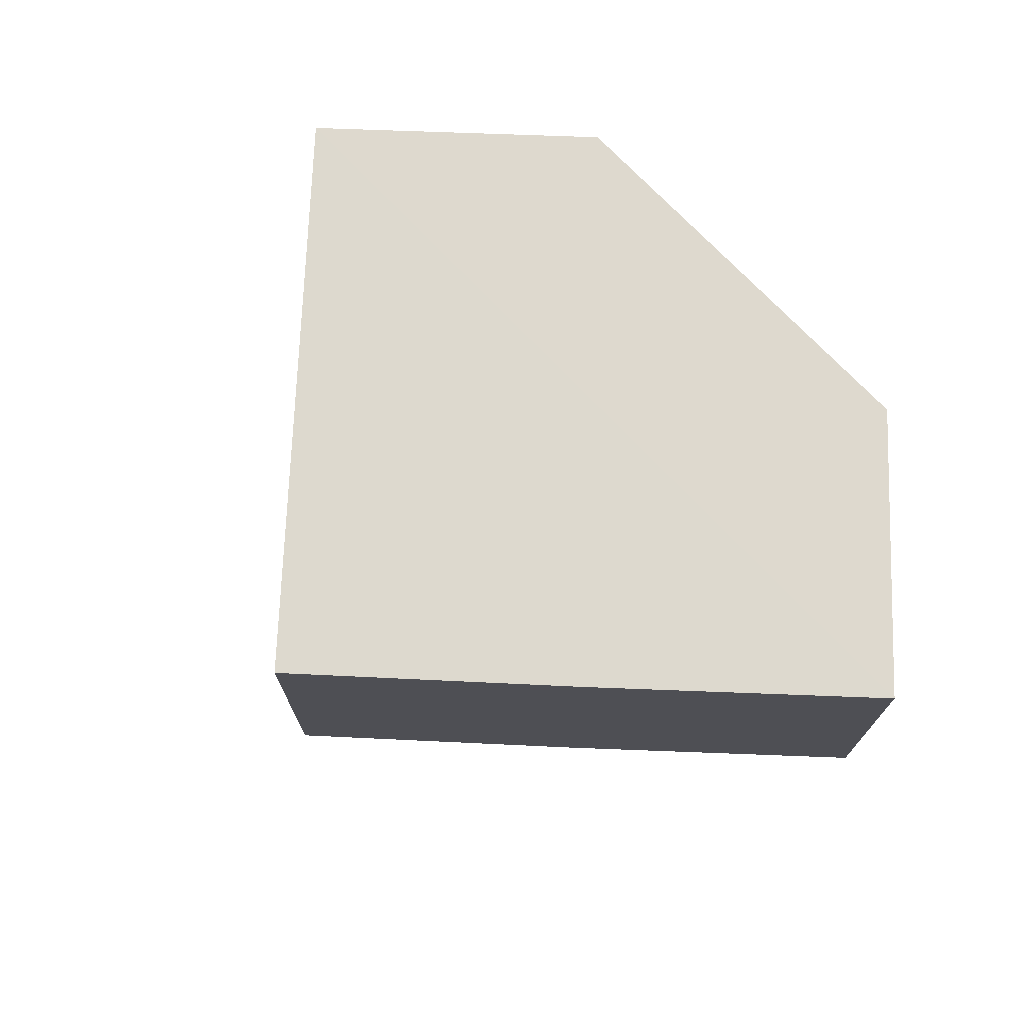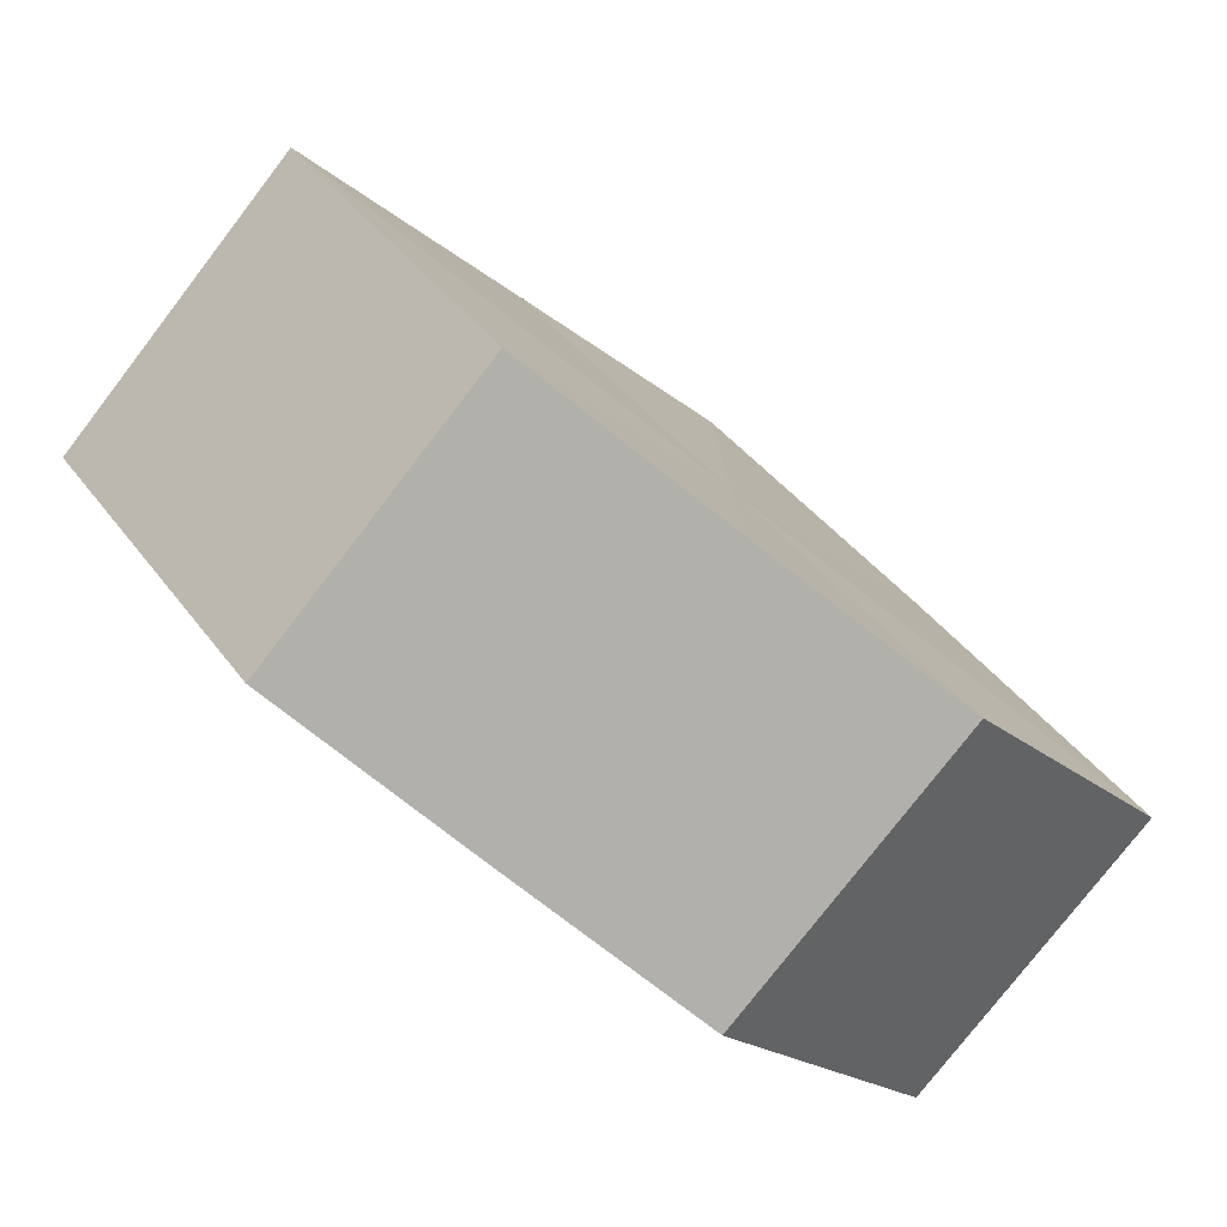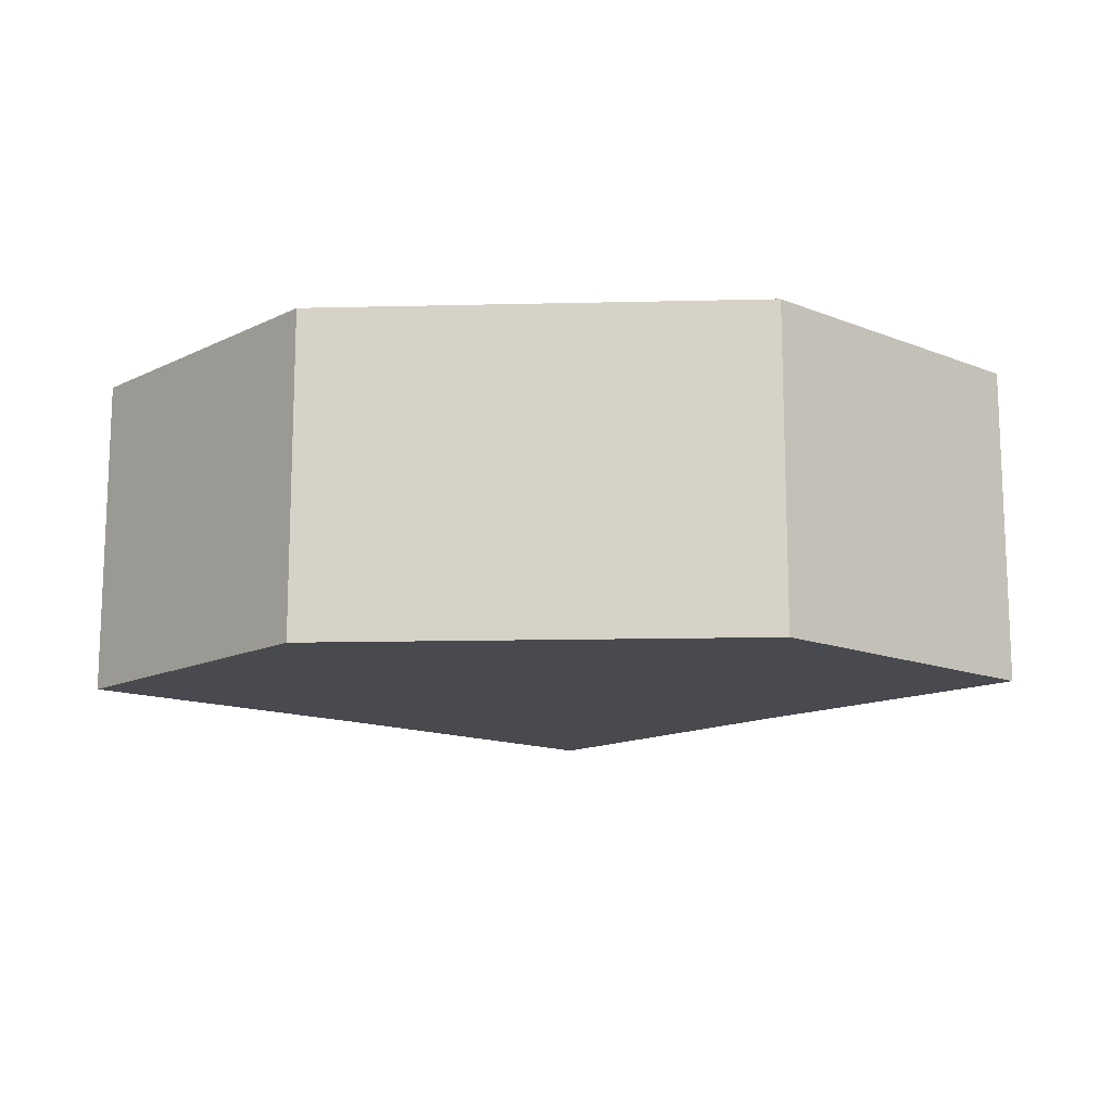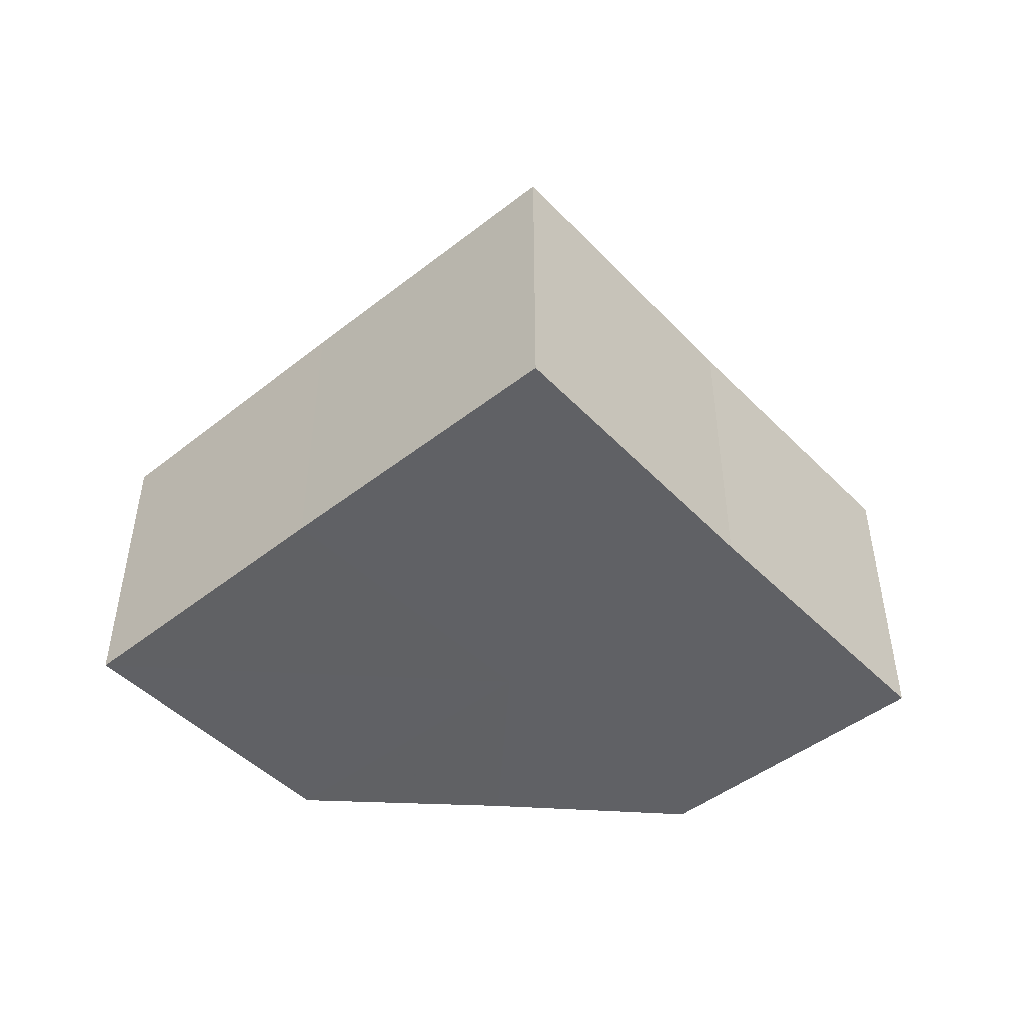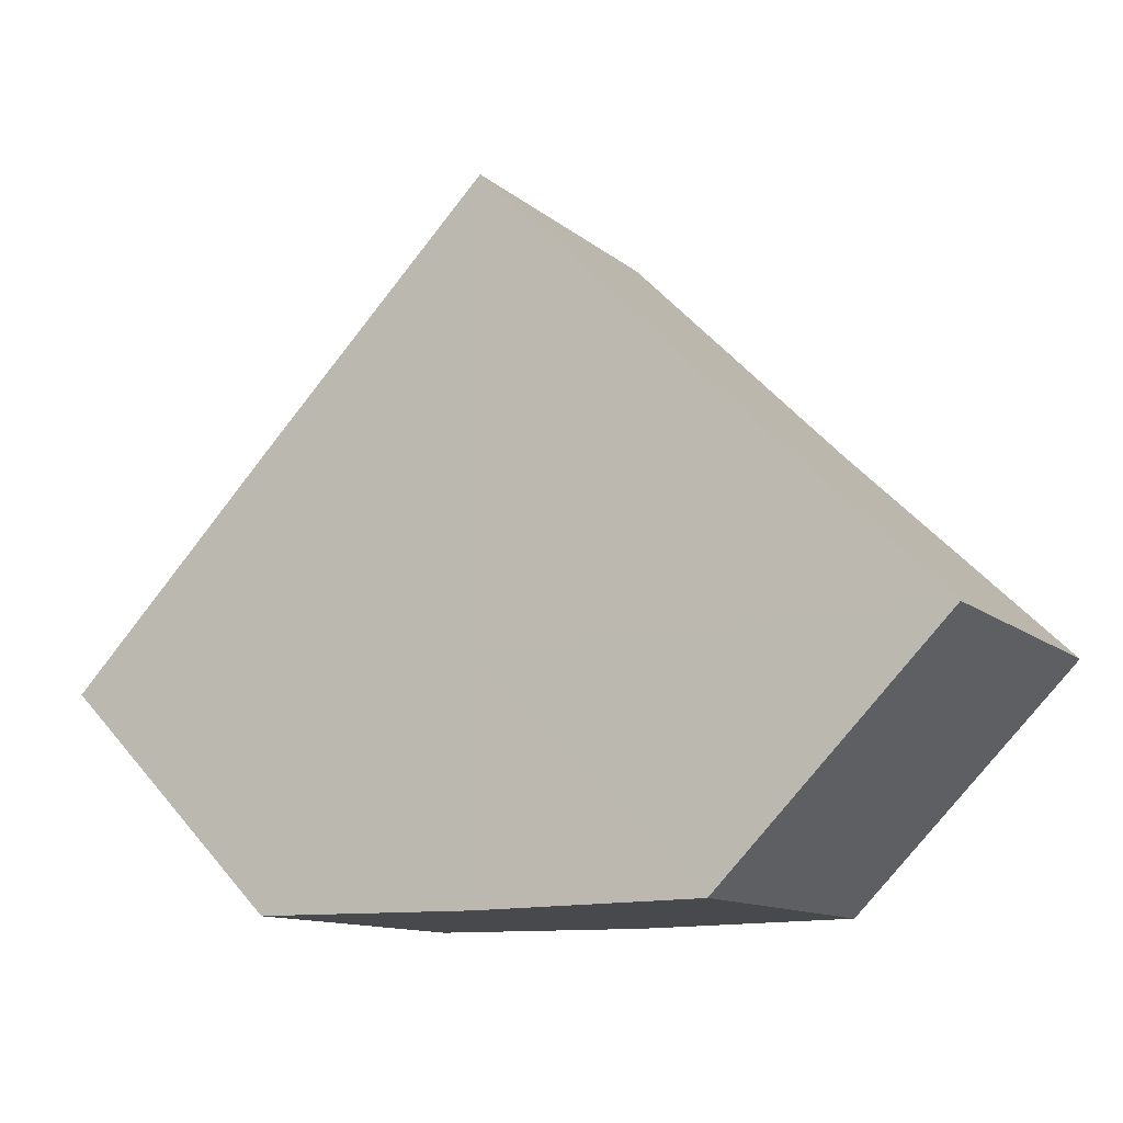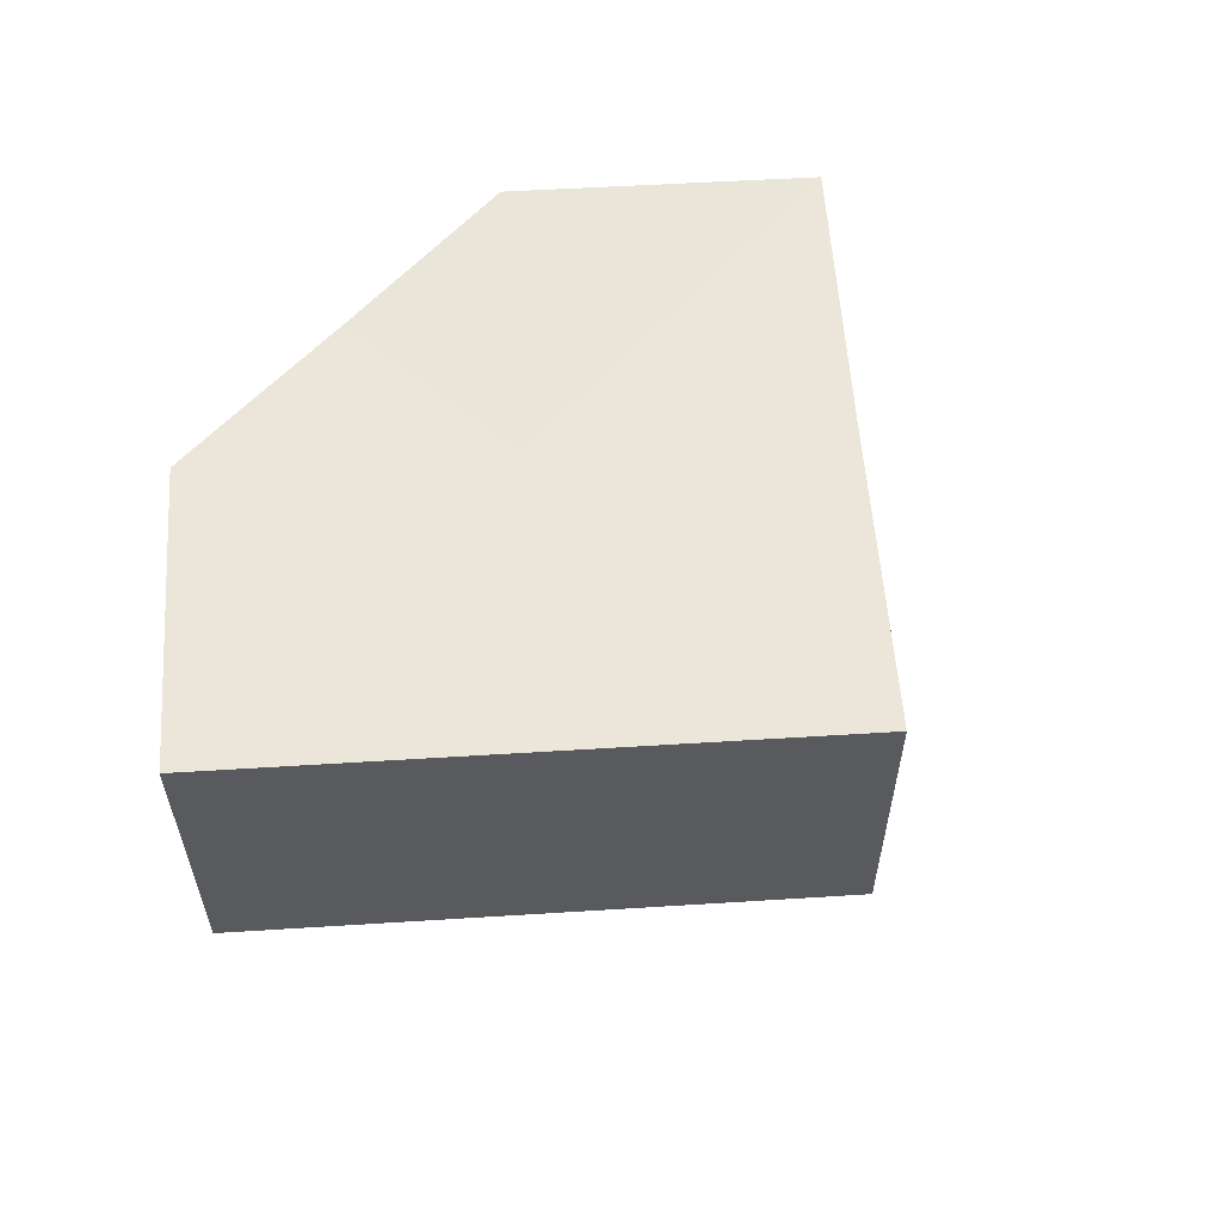
<metadata>
{"format":"obj","ext":"obj","renderer":"f3d","projection":"perspective","resolution":1024,"background":"white","views":[{"elev":71.7,"azim":-132.7,"up":"+Z"},{"elev":-78.6,"azim":142.0,"up":"+Y"},{"elev":-13.5,"azim":2.9,"up":"+Z"},{"elev":-47.4,"azim":176.6,"up":"+Z"},{"elev":-12.8,"azim":29.3,"up":"+Y"},{"elev":57.4,"azim":131.0,"up":"+Z"}]}
</metadata>
<code>
o 168
v 2215 1861 12.25
v 2215 1861 12.25
v 2215 1861 12.23
v 2215 1861 12.25
v 2215 1861 12.23
v 2215 1861 12.25
v 2215 1861 12.23
v 2215 1861 12.25
v 2215 1861 12.23
v 2215 1861 12.25
v 2215 1861 12.23
v 2215 1861 12.25
v 2215 1861 12.23
v 2215 1861 12.25
v 2215 1861 12.23
v 2215 1861 12.25
v 2215 1861 12.23
v 2215 1861 12.25
v 2215 1861 12.25
v 2215 1861 12.25
v 2215 1861 12.25
v 2215 1861 12.25
v 2215 1861 12.25
v 2215 1861 12.25
v 2215 1861 12.25
v 2215 1861 12.23
v 2215 1861 12.23
v 2215 1861 12.23
v 2215 1861 12.23
v 2215 1861 12.23
v 2215 1861 12.25
v 2215 1861 12.23
v 2215 1861 12.25
v 2215 1861 12.25
v 2215 1861 12.25
v 2215 1861 12.25
v 2215 1861 12.23
v 2215 1861 12.25
v 2215 1861 12.25
v 2215 1861 12.25
v 2215 1861 12.23
v 2215 1861 12.23
v 2215 1861 12.23
v 2215 1861 12.23
v 2215 1861 12.23
v 2215 1861 12.23
v 2215 1861 12.23
v 2215 1861 12.23
v 2215 1861 12.23
v 2215 1861 12.23
f 1 2 3
f 2 4 5
f 3 6 7
f 4 8 9
f 8 10 11
f 7 12 13
f 13 14 15
f 15 16 17
f 18 16 19
f 18 20 16
f 18 19 21
f 18 21 22
f 18 23 20
f 18 22 24
f 18 25 23
f 18 24 25
f 26 23 27
f 28 24 29
f 30 31 26
f 32 33 28
f 34 35 30
f 35 36 37
f 38 39 32
f 39 40 41
f 42 43 44
f 42 45 43
f 42 44 46
f 42 47 45
f 42 46 48
f 42 49 47
f 42 48 50
f 42 50 49

</code>
